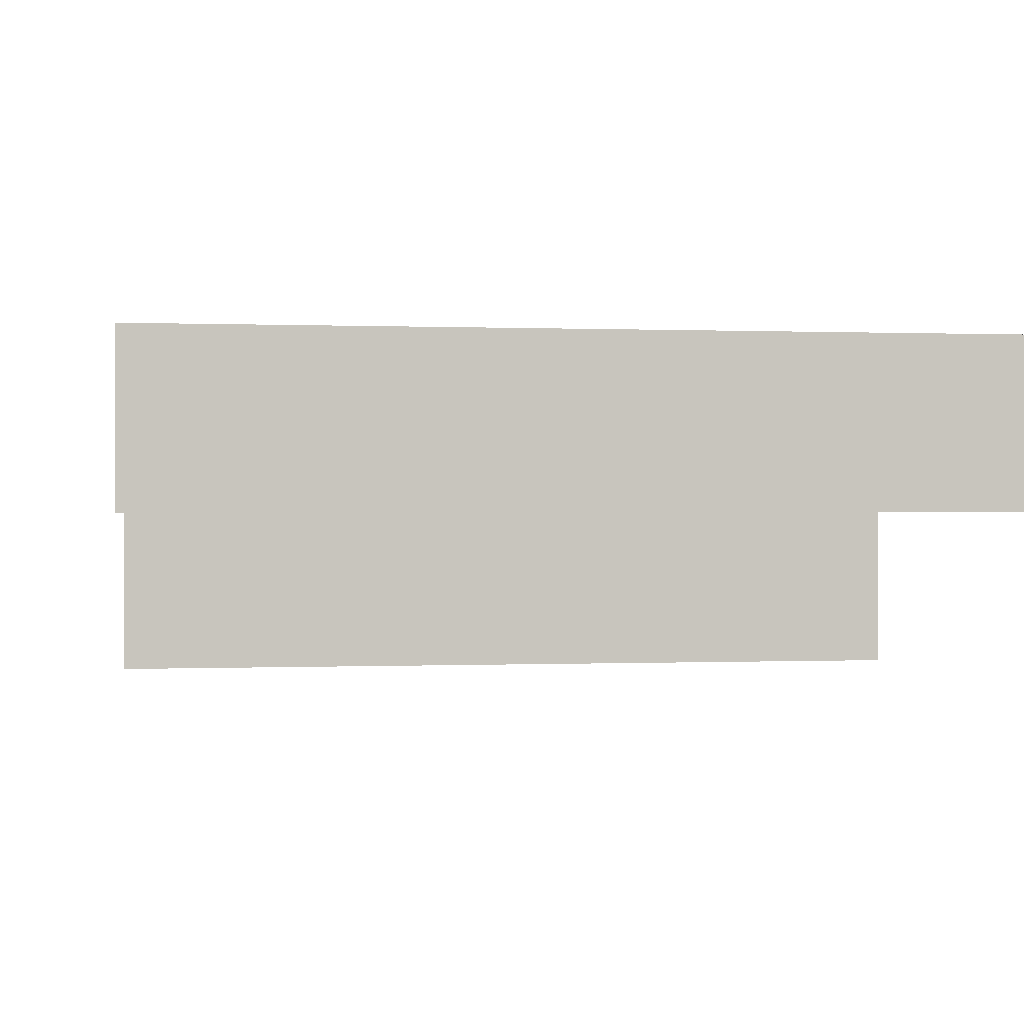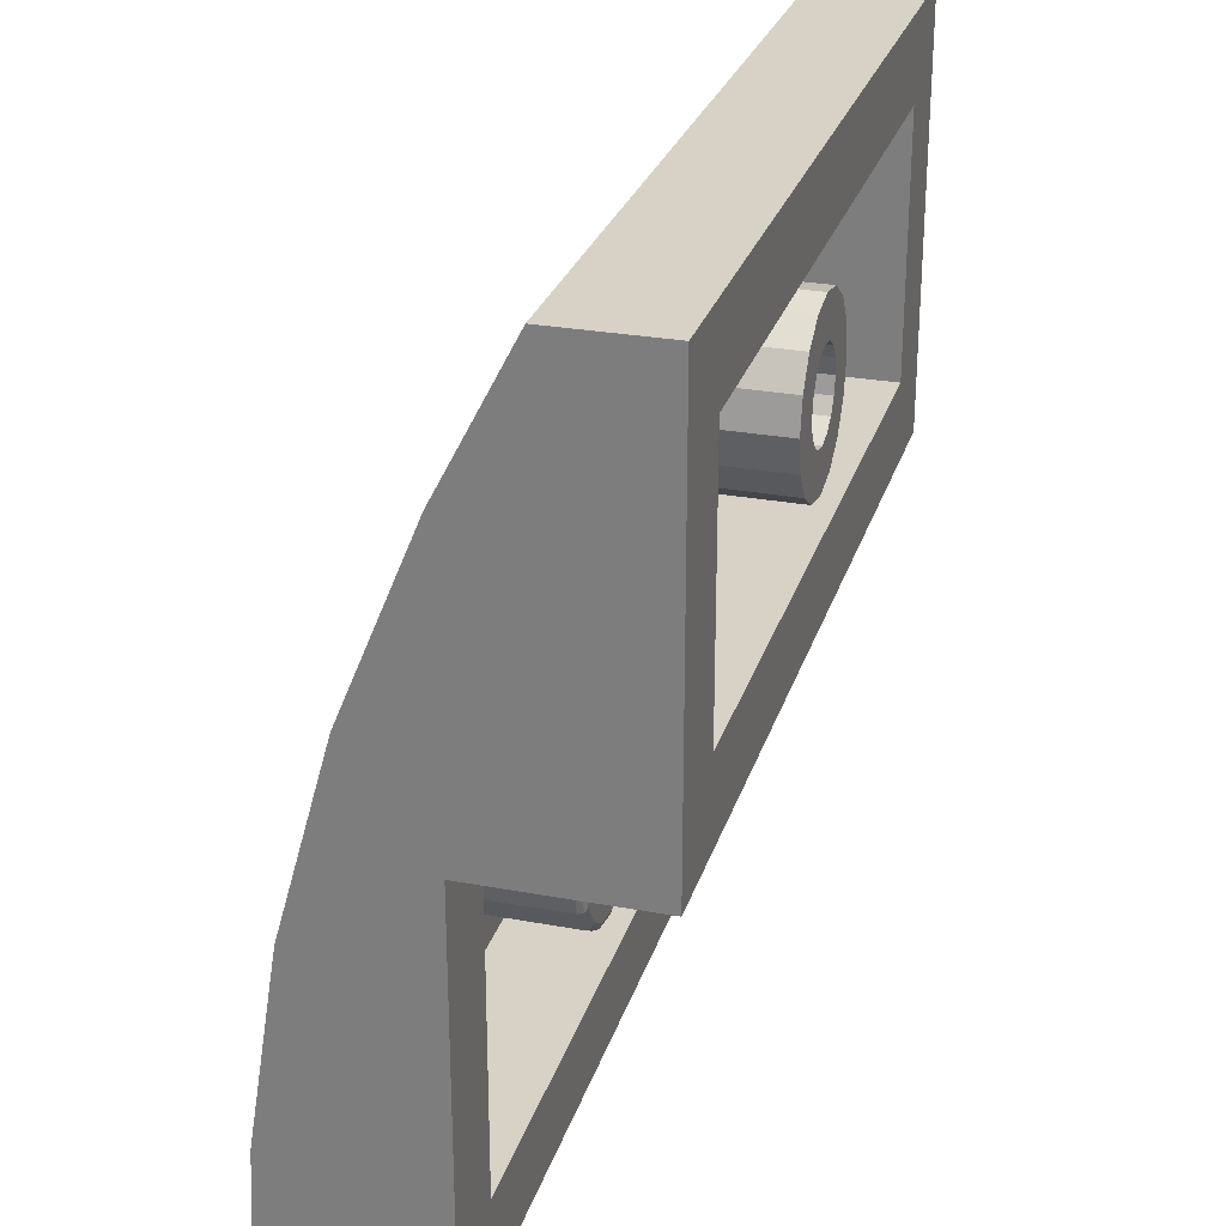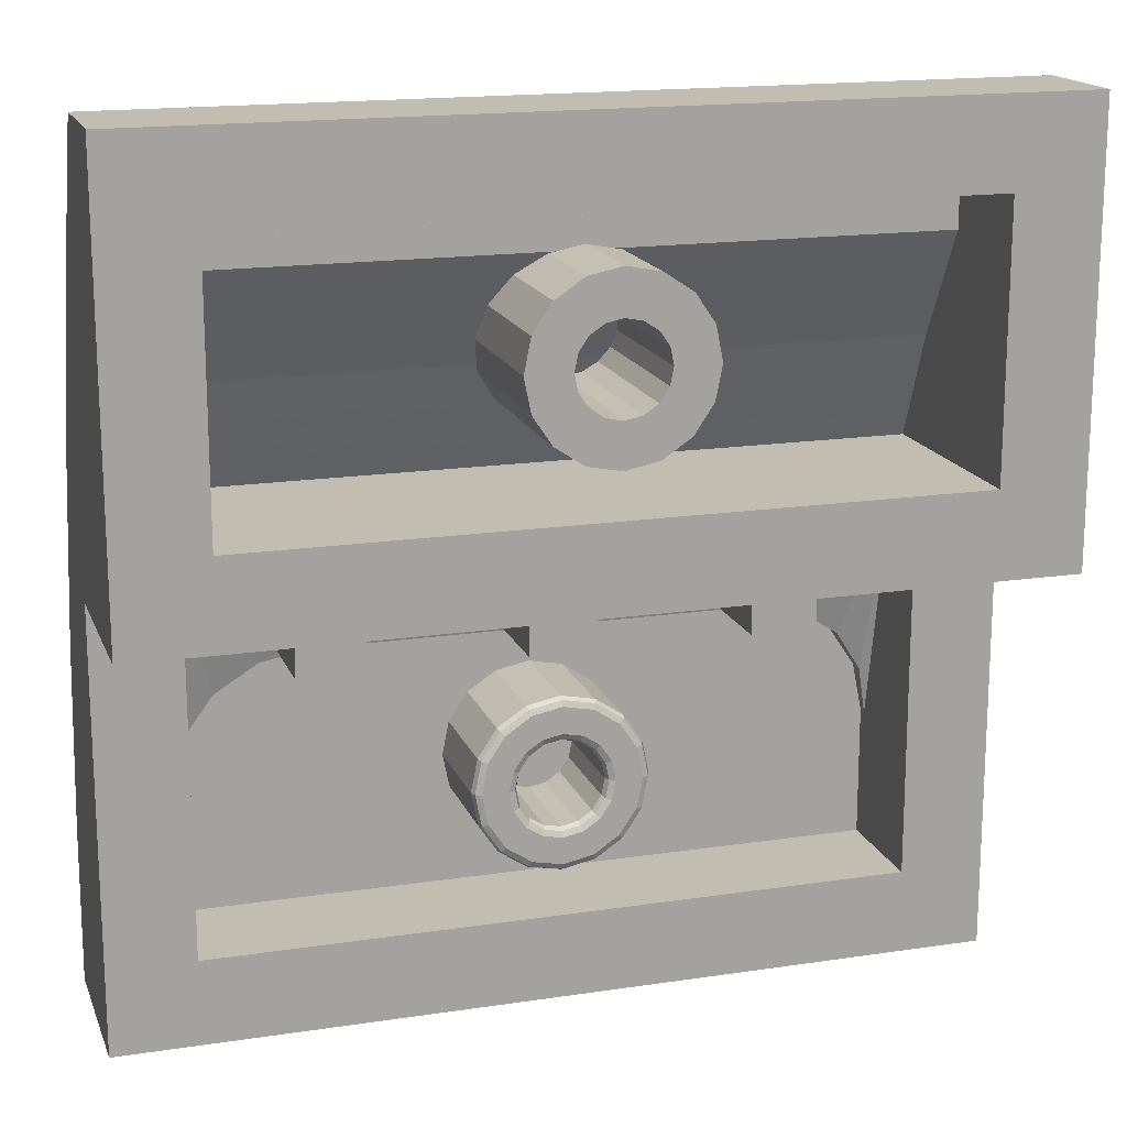
<metadata>
{"format":"obj","ext":"obj","renderer":"f3d","projection":"perspective","resolution":1024,"background":"white","views":[{"elev":0.2,"azim":170.9,"up":"+Y"},{"elev":27.4,"azim":-74.1,"up":"+Z"},{"elev":16.8,"azim":-17.0,"up":"+Z"}]}
</metadata>
<code>
v -6.217 5.011 -3.082
v 6.217 5.3 -3.082
v 5.697 5.3 -2.303
v 4.918 5.3 -1.783
v -4 5.3 -1.6
v -4.918 5.3 -1.783
v -5.697 5.3 -2.303
v -6.217 5.3 -3.082
v -6.4 5.3 -4
v -6.4 2 5.503
v 6.4 2 5.503
v -6.4 3.076 3.539
v 6.4 3.076 3.539
v 6.4 2 6.4
v -6.4 0.02 6.4
v -6.4 2 6.4
v 6.4 3.882 1.6
v -6.4 3.882 1.6
v 6.4 0.02 6.4
v 6.4 0.02 1.6
v -6.4 0.02 1.6
v 6.4 4.352 0.04
v 6.4 5.14 -4
v 6.4 3.22 0.04
v 6.4 5.3 -4
v -5.697 4.878 -2.303
v 6.4 3.22 -6.4
v 5.697 4.878 -2.303
v 6.217 5.011 -3.082
v -4.918 4.78 -1.783
v 7.96 3.22 -7.96
v 6.4 5.3 -6.4
v -6.4 5.3 -6.4
v -7.96 3.22 -7.96
v -6.4 3.22 0.04
v -6.4 5.14 -4
v -6.4 3.22 -6.4
v -0.6 3.22 0.04
v 0.6 3.22 0.04
v 0.6 4.352 0.04
v 0.6 4.738 -1.6
v 0.6 3.22 -1.6
v -0.6 4.738 -1.6
v -0.6 3.22 -1.6
v -0.6 4.352 0.04
v -7.96 6.38 -7.96
v 7.96 6.248 -5.001
v 7.96 5.688 -1.443
v 7.96 4.717 2.026
v -7.96 3.347 5.358
v -7.96 2 7.96
v 7.96 3.347 5.358
v 7.96 2 7.96
v 7.96 0.02 7.96
v 7.96 6.38 -7.96
v 7.96 3.22 0.04
v 7.96 0.02 0.04
v -7.96 5.688 -1.443
v -7.96 4.717 2.026
v -7.96 6.248 -5.001
v -7.96 3.22 0.04
v -7.96 0.02 7.96
v -6.4 4.352 0.04
v -7.96 0.02 0.04
v -4 4.733 -1.6
v 4.918 4.78 -1.783
v 0 0.02 2.4
v -0.612 0.02 2.522
v -1.131 0.02 2.869
v -1.478 0.02 3.388
v -1.6 0.02 4
v -1.478 0.02 4.612
v -1.131 0.02 5.131
v -0.612 0.02 5.478
v 0 0.02 5.6
v 0.612 0.02 5.478
v 1.131 0.02 5.131
v 1.478 0.02 4.612
v 1.6 0.02 4
v 1.478 0.02 3.388
v 1.131 0.02 2.869
v 0.612 0.02 2.522
v 0 0.02 3.2
v -0.306 0.02 3.261
v -0.566 0.02 3.434
v -0.739 0.02 3.694
v -0.8 0.02 4
v -0.739 0.02 4.306
v -0.566 0.02 4.566
v -0.306 0.02 4.739
v 0 0.02 4.8
v 0.306 0.02 4.739
v 0.566 0.02 4.566
v 0.739 0.02 4.306
v 0.8 0.02 4
v 0.739 0.02 3.694
v 0.566 0.02 3.434
v 0.306 0.02 3.261
v 0 3.215 3.2
v -0.306 3.191 3.261
v -0.566 3.12 3.434
v -0.739 2.997 3.694
v -0.8 2.825 4
v -0.739 2.657 4.306
v -0.566 2.519 4.566
v -0.306 2.426 4.739
v 0 2.388 4.8
v 0.306 2.426 4.739
v 0.566 2.519 4.566
v 0.739 2.657 4.306
v 0.8 2.825 4
v 0.739 2.997 3.694
v 0.566 3.12 3.434
v 0.306 3.191 3.261
v 0 3.55 2.4
v -0.612 3.5 2.522
v -1.131 3.355 2.869
v -1.478 3.14 3.388
v -1.6 2.827 4
v -1.478 2.491 4.612
v -1.131 2.206 5.131
v -0.612 2.012 5.478
v 0 2 5.6
v 0.612 2.012 5.478
v 1.131 2.206 5.131
v 1.478 2.491 4.612
v 1.6 2.827 4
v 1.478 3.14 3.388
v 1.131 3.355 2.869
v 0.612 3.5 2.522
v 4 5.3 -1.6
v 4 4.733 -1.6
v 3.4 4.352 0.04
v 3.4 3.22 -1.6
v 3.4 4.738 -1.6
v 4.6 3.22 -1.6
v 4.6 4.738 -1.6
v 4.6 4.352 0.04
v 4.6 3.22 0.04
v 3.4 3.22 0.04
v -4.6 4.352 0.04
v -4.6 3.22 -1.6
v -4.6 4.738 -1.6
v -3.4 3.22 -1.6
v -3.4 4.738 -1.6
v -3.4 4.352 0.04
v -3.4 3.22 0.04
v -4.6 3.22 0.04
v -0.6 4.738 -1.6
v -0.6 4.738 -1.6
v -3.4 4.738 -1.6
v -3.4 4.738 -1.6
v -5.697 5.3 -2.303
v -6.217 5.3 -3.082
v -0.6 3.22 -1.6
v -0.6 3.22 -1.6
v 0.6 3.22 -1.6
v 0.6 3.22 -1.6
v -6.4 5.3 -6.4
v -6.4 5.3 -6.4
v -6.4 3.22 -6.4
v -6.4 3.22 -6.4
v 6.4 3.22 0.04
v 6.4 3.22 0.04
v 7.96 3.22 0.04
v 7.96 3.22 0.04
v -4 5.3 -1.6
v 4 5.3 -1.6
v -6.4 2 5.503
v -6.4 2 5.503
v -6.4 2 6.4
v -6.4 2 6.4
v -0.6 3.22 0.04
v -0.6 3.22 0.04
v -6.4 4.352 0.04
v -6.4 4.352 0.04
v -6.4 5.14 -4
v -4.918 4.78 -1.783
v -4 4.733 -1.6
v -6.4 3.882 1.6
v -6.4 3.882 1.6
v -6.4 3.076 3.539
v -7.96 6.38 -7.96
v -7.96 6.38 -7.96
v -7.96 3.22 -7.96
v -7.96 3.22 -7.96
v 6.4 3.882 1.6
v 6.4 3.882 1.6
v 6.4 0.02 1.6
v 6.4 0.02 1.6
v -6.4 0.02 6.4
v -6.4 0.02 6.4
v 6.4 0.02 6.4
v 6.4 0.02 6.4
v 7.96 0.02 7.96
v 7.96 0.02 7.96
v 7.96 2 7.96
v 7.96 2 7.96
v 6.4 5.3 -6.4
v 6.4 5.3 -6.4
v 6.4 5.3 -4
v 7.96 0.02 0.04
v 7.96 0.02 0.04
v -7.96 0.02 0.04
v -7.96 0.02 0.04
v -7.96 3.22 0.04
v -7.96 3.22 0.04
v -7.96 3.347 5.358
v -7.96 4.717 2.026
v 6.4 3.22 -6.4
v 6.4 3.22 -6.4
v 6.217 5.3 -3.082
v 5.697 5.3 -2.303
v -4.918 5.3 -1.783
v -6.4 5.3 -4
v -0.6 4.352 0.04
v -0.6 4.352 0.04
v -6.4 3.22 0.04
v -6.4 3.22 0.04
v 7.96 3.22 -7.96
v 7.96 3.22 -7.96
v 6.4 4.352 0.04
v 6.4 4.352 0.04
v -7.96 6.248 -5.001
v 7.96 5.688 -1.443
v 7.96 6.248 -5.001
v 0.6 4.738 -1.6
v 0.6 4.738 -1.6
v 0.6 4.352 0.04
v 0.6 4.352 0.04
v -7.96 5.688 -1.443
v 7.96 6.38 -7.96
v 7.96 6.38 -7.96
v -5.697 4.878 -2.303
v -6.217 5.011 -3.082
v 7.96 4.717 2.026
v 0.6 3.22 0.04
v 0.6 3.22 0.04
v 7.96 3.347 5.358
v -7.96 2 7.96
v -7.96 2 7.96
v 4 4.733 -1.6
v 4.6 4.738 -1.6
v 4.6 4.738 -1.6
v -6.4 0.02 1.6
v -6.4 0.02 1.6
v -7.96 0.02 7.96
v -7.96 0.02 7.96
v 6.4 3.076 3.539
v 6.4 2 5.503
v 6.4 2 5.503
v 4.918 4.78 -1.783
v 5.697 4.878 -2.303
v 6.4 2 6.4
v 6.4 2 6.4
v 6.4 5.14 -4
v 6.217 5.011 -3.082
v 4.918 5.3 -1.783
v -0.612 0.02 2.522
v 0 0.02 2.4
v -1.131 0.02 2.869
v -1.478 0.02 3.388
v -1.6 0.02 4
v -1.478 0.02 4.612
v -1.131 0.02 5.131
v -0.612 0.02 5.478
v 0 0.02 5.6
v 0.612 0.02 5.478
v 1.131 0.02 5.131
v 1.478 0.02 4.612
v 1.6 0.02 4
v 1.478 0.02 3.388
v 1.131 0.02 2.869
v 0.612 0.02 2.522
v -0.306 0.02 3.261
v 0 0.02 3.2
v -0.566 0.02 3.434
v -0.739 0.02 3.694
v -0.8 0.02 4
v -0.739 0.02 4.306
v -0.566 0.02 4.566
v -0.306 0.02 4.739
v 0 0.02 4.8
v 0.306 0.02 4.739
v 0.566 0.02 4.566
v 0.739 0.02 4.306
v 0.8 0.02 4
v 0.739 0.02 3.694
v 0.566 0.02 3.434
v 0.306 0.02 3.261
v 3.4 4.738 -1.6
v 3.4 4.738 -1.6
v 4.6 4.352 0.04
v 4.6 4.352 0.04
v 4.6 3.22 0.04
v 4.6 3.22 0.04
v 4.6 3.22 -1.6
v 4.6 3.22 -1.6
v 3.4 3.22 -1.6
v 3.4 3.22 -1.6
v 3.4 3.22 0.04
v 3.4 3.22 0.04
v 3.4 4.352 0.04
v 3.4 4.352 0.04
v -3.4 4.352 0.04
v -3.4 4.352 0.04
v -3.4 3.22 0.04
v -3.4 3.22 0.04
v -3.4 3.22 -1.6
v -3.4 3.22 -1.6
v -4.6 3.22 -1.6
v -4.6 3.22 -1.6
v -4.6 4.738 -1.6
v -4.6 4.738 -1.6
v -4.6 3.22 0.04
v -4.6 3.22 0.04
v -4.6 4.352 0.04
v -4.6 4.352 0.04
v 0 5.3 -5.6
v -0.612 5.3 -5.478
v -1.131 5.3 -5.131
v -1.478 5.3 -4.612
v -1.6 5.3 -4
v -1.478 5.3 -3.388
v -1.131 5.3 -2.869
v -0.612 5.3 -2.522
v 0 5.3 -2.4
v 0.612 5.3 -2.522
v 1.131 5.3 -2.869
v 1.478 5.3 -3.388
v 1.6 5.3 -4
v 1.478 5.3 -4.612
v 1.131 5.3 -5.131
v 0.612 5.3 -5.478
v 0 5.3 -4.8
v -0.306 5.3 -4.739
v -0.566 5.3 -4.566
v -0.739 5.3 -4.306
v -0.8 5.3 -4
v -0.739 5.3 -3.694
v -0.566 5.3 -3.434
v -0.306 5.3 -3.261
v 0 5.3 -3.2
v 0.306 5.3 -3.261
v 0.566 5.3 -3.434
v 0.739 5.3 -3.694
v 0.8 5.3 -4
v 0.739 5.3 -4.306
v 0.566 5.3 -4.566
v 0.306 5.3 -4.739
v 0 3.37 -5.6
v 0 3.22 -5.447
v 0 3.264 -5.555
v -0.554 3.22 -5.337
v -0.612 3.37 -5.478
v -0.595 3.264 -5.437
v -1.023 3.22 -5.023
v -1.131 3.37 -5.131
v -1.1 3.264 -5.1
v -1.337 3.22 -4.554
v -1.478 3.37 -4.612
v -1.437 3.264 -4.595
v -1.447 3.22 -4
v -1.6 3.37 -4
v -1.555 3.264 -4
v -1.337 3.22 -3.446
v -1.478 3.37 -3.388
v -1.437 3.264 -3.405
v -1.023 3.22 -2.977
v -1.131 3.37 -2.869
v -1.1 3.264 -2.9
v -0.554 3.22 -2.663
v -0.612 3.37 -2.522
v -0.595 3.264 -2.563
v 0 3.22 -2.553
v 0 3.37 -2.4
v 0 3.264 -2.445
v 0.554 3.22 -2.663
v 0.612 3.37 -2.522
v 0.595 3.264 -2.563
v 1.023 3.22 -2.977
v 1.131 3.37 -2.869
v 1.1 3.264 -2.9
v 1.337 3.22 -3.446
v 1.478 3.37 -3.388
v 1.437 3.264 -3.405
v 1.447 3.22 -4
v 1.6 3.37 -4
v 1.555 3.264 -4
v 1.337 3.22 -4.554
v 1.478 3.37 -4.612
v 1.437 3.264 -4.595
v 1.023 3.22 -5.023
v 1.131 3.37 -5.131
v 1.1 3.264 -5.1
v 0.554 3.22 -5.337
v 0.612 3.37 -5.478
v 0.595 3.264 -5.437
v 0 3.22 -4.953
v 0 3.37 -4.8
v 0 3.264 -4.845
v -0.306 3.37 -4.739
v -0.365 3.22 -4.88
v -0.323 3.264 -4.78
v -0.566 3.37 -4.566
v -0.674 3.22 -4.674
v -0.597 3.264 -4.597
v -0.739 3.37 -4.306
v -0.88 3.22 -4.365
v -0.78 3.264 -4.323
v -0.8 3.37 -4
v -0.953 3.22 -4
v -0.845 3.264 -4
v -0.739 3.37 -3.694
v -0.88 3.22 -3.635
v -0.78 3.264 -3.677
v -0.566 3.37 -3.434
v -0.674 3.22 -3.326
v -0.597 3.264 -3.403
v -0.306 3.37 -3.261
v -0.365 3.22 -3.12
v -0.323 3.264 -3.22
v 0 3.37 -3.2
v 0 3.22 -3.047
v 0 3.264 -3.155
v 0.306 3.37 -3.261
v 0.365 3.22 -3.12
v 0.323 3.264 -3.22
v 0.566 3.37 -3.434
v 0.674 3.22 -3.326
v 0.597 3.264 -3.403
v 0.739 3.37 -3.694
v 0.88 3.22 -3.635
v 0.78 3.264 -3.677
v 0.8 3.37 -4
v 0.953 3.22 -4
v 0.845 3.264 -4
v 0.739 3.37 -4.306
v 0.88 3.22 -4.365
v 0.78 3.264 -4.323
v 0.566 3.37 -4.566
v 0.674 3.22 -4.674
v 0.597 3.264 -4.597
v 0.306 3.37 -4.739
v 0.365 3.22 -4.88
v 0.323 3.264 -4.78
f 175 36 1
f 247 204 191
f 204 245 191
f 225 47 231
f 47 224 231
f 246 180 182
f 315 218 317
f 218 176 317
f 171 192 169
f 207 186 219
f 186 162 219
f 220 226 166
f 226 48 166
f 239 197 202
f 197 195 202
f 155 150 157
f 150 228 157
f 31 185 232
f 185 183 232
f 179 152 309
f 57 20 204
f 20 245 204
f 28 29 222
f 252 28 222
f 167 214 131
f 214 4 131
f 206 205 59
f 205 248 59
f 49 225 209
f 225 231 209
f 49 209 52
f 209 208 52
f 64 61 218
f 210 221 163
f 221 165 163
f 246 182 192
f 182 169 192
f 229 237 227
f 237 158 227
f 153 234 154
f 234 235 154
f 210 162 221
f 162 186 221
f 153 6 234
f 6 178 234
f 52 208 198
f 208 240 198
f 250 170 249
f 170 12 249
f 216 43 173
f 43 156 173
f 56 203 164
f 247 191 196
f 191 193 196
f 166 48 236
f 194 251 190
f 251 13 190
f 235 177 154
f 177 215 154
f 53 241 54
f 241 62 54
f 38 307 217
f 307 305 217
f 42 238 44
f 238 174 44
f 19 15 254
f 15 172 254
f 177 161 215
f 161 159 215
f 5 179 6
f 179 178 6
f 24 223 211
f 223 256 211
f 184 224 233
f 224 47 233
f 29 23 222
f 243 297 242
f 213 253 258
f 253 66 258
f 251 194 255
f 168 258 242
f 258 66 242
f 21 189 181
f 189 187 181
f 14 16 11
f 16 10 11
f 37 27 160
f 27 200 160
f 239 202 236
f 202 166 236
f 212 257 213
f 257 253 213
f 256 201 211
f 201 199 211
f 175 26 30
f 226 220 55
f 57 196 20
f 196 193 20
f 256 257 201
f 257 212 201
f 249 12 188
f 12 18 188
f 17 190 13
f 175 1 26
f 60 46 206
f 46 34 206
f 60 206 58
f 206 59 58
f 50 59 51
f 59 248 51
f 161 177 35
f 177 63 35
f 9 25 8
f 25 2 8
f 3 7 2
f 7 8 2
f 4 214 3
f 214 7 3
f 45 306 149
f 306 151 149
f 32 25 33
f 25 9 33
f 110 286 109
f 286 285 109
f 104 280 103
f 280 279 103
f 111 287 110
f 287 286 110
f 105 281 104
f 281 280 104
f 112 288 111
f 288 287 111
f 106 282 105
f 282 281 105
f 100 275 99
f 275 276 99
f 113 289 112
f 289 288 112
f 107 283 106
f 283 282 106
f 101 277 100
f 277 275 100
f 114 290 113
f 290 289 113
f 108 284 107
f 284 283 107
f 102 278 101
f 278 277 101
f 114 99 290
f 99 276 290
f 109 285 108
f 285 284 108
f 103 279 102
f 279 278 102
f 130 129 274
f 129 273 274
f 124 123 268
f 123 267 268
f 118 117 262
f 117 261 262
f 130 274 115
f 274 260 115
f 125 124 269
f 124 268 269
f 119 118 263
f 118 262 263
f 126 125 270
f 125 269 270
f 120 119 264
f 119 263 264
f 127 126 271
f 126 270 271
f 121 120 265
f 120 264 265
f 128 127 272
f 127 271 272
f 122 121 266
f 121 265 266
f 116 115 259
f 115 260 259
f 129 128 273
f 128 272 273
f 123 122 267
f 122 266 267
f 117 116 261
f 116 259 261
f 79 95 80
f 95 96 80
f 80 96 81
f 96 97 81
f 82 81 98
f 81 97 98
f 71 70 87
f 70 86 87
f 85 86 69
f 86 70 69
f 72 71 88
f 71 87 88
f 79 78 95
f 78 94 95
f 77 76 93
f 76 92 93
f 89 73 88
f 73 72 88
f 78 77 94
f 77 93 94
f 90 91 74
f 91 75 74
f 76 75 92
f 75 91 92
f 90 74 89
f 74 73 89
f 84 85 68
f 85 69 68
f 67 82 83
f 82 98 83
f 68 67 84
f 67 83 84
f 41 291 230
f 291 304 230
f 293 295 244
f 295 298 244
f 303 292 301
f 292 299 301
f 136 296 134
f 296 302 134
f 242 297 300
f 146 308 145
f 308 310 145
f 318 313 316
f 313 311 316
f 144 147 312
f 147 148 312
f 135 242 300
f 40 133 39
f 133 140 39
f 164 139 22
f 139 294 22
f 218 315 64
f 39 140 203
f 314 179 142
f 38 39 64
f 39 203 64
f 140 139 203
f 139 164 203
f 38 64 307
f 309 142 179
f 64 315 307
f 65 143 30
f 132 252 137
f 222 138 252
f 138 137 252
f 30 143 175
f 143 141 175
f 168 242 135
f 152 179 5
f 168 135 228
f 152 5 150
f 228 150 168
f 150 5 168
f 414 411 340
f 411 339 340
f 445 396 442
f 396 393 442
f 445 399 396
f 399 352 396
f 417 414 341
f 414 340 341
f 406 409 357
f 409 360 357
f 420 417 342
f 417 341 342
f 402 400 336
f 400 335 336
f 411 408 339
f 408 338 339
f 423 420 343
f 420 342 343
f 363 360 412
f 360 409 412
f 426 423 344
f 423 343 344
f 366 363 415
f 363 412 415
f 429 426 345
f 426 344 345
f 369 366 418
f 366 415 418
f 432 429 346
f 429 345 346
f 369 418 372
f 418 421 372
f 435 432 347
f 432 346 347
f 372 421 375
f 421 424 375
f 438 435 348
f 435 347 348
f 424 427 375
f 427 378 375
f 439 442 390
f 442 393 390
f 381 378 430
f 378 427 430
f 441 438 349
f 438 348 349
f 384 381 433
f 381 430 433
f 444 441 350
f 441 349 350
f 357 354 406
f 354 403 406
f 433 436 384
f 436 387 384
f 408 405 338
f 405 337 338
f 439 390 436
f 390 387 436
f 405 402 337
f 402 336 337
f 373 326 370
f 326 325 370
f 385 330 382
f 330 329 382
f 382 329 379
f 329 328 379
f 355 320 351
f 320 319 351
f 364 323 361
f 323 322 361
f 376 327 373
f 327 326 373
f 367 324 364
f 324 323 364
f 391 332 388
f 332 331 388
f 394 333 391
f 333 332 391
f 361 322 358
f 322 321 358
f 388 331 385
f 331 330 385
f 370 325 367
f 325 324 367
f 379 328 376
f 328 327 376
f 397 334 394
f 334 333 394
f 358 321 355
f 321 320 355
f 355 351 356
f 351 353 356
f 356 353 354
f 353 352 354
f 358 355 359
f 355 356 359
f 359 356 357
f 356 354 357
f 361 358 362
f 358 359 362
f 362 359 360
f 359 357 360
f 364 361 365
f 361 362 365
f 365 362 363
f 362 360 363
f 367 364 368
f 364 365 368
f 368 365 366
f 365 363 366
f 370 367 371
f 367 368 371
f 371 368 369
f 368 366 369
f 373 370 374
f 370 371 374
f 374 371 372
f 371 369 372
f 376 373 377
f 373 374 377
f 377 374 375
f 374 372 375
f 379 376 380
f 376 377 380
f 380 377 378
f 377 375 378
f 382 379 383
f 379 380 383
f 383 380 381
f 380 378 381
f 385 382 386
f 382 383 386
f 386 383 384
f 383 381 384
f 388 385 389
f 385 386 389
f 389 386 387
f 386 384 387
f 391 388 392
f 388 389 392
f 392 389 390
f 389 387 390
f 394 391 395
f 391 392 395
f 395 392 393
f 392 390 393
f 397 394 398
f 394 395 398
f 398 395 396
f 395 393 396
f 351 397 353
f 397 398 353
f 353 398 352
f 398 396 352
f 400 444 335
f 444 350 335
f 403 399 404
f 399 401 404
f 404 401 402
f 401 400 402
f 406 403 407
f 403 404 407
f 407 404 405
f 404 402 405
f 409 406 410
f 406 407 410
f 410 407 408
f 407 405 408
f 412 409 413
f 409 410 413
f 413 410 411
f 410 408 411
f 415 412 416
f 412 413 416
f 416 413 414
f 413 411 414
f 418 415 419
f 415 416 419
f 419 416 417
f 416 414 417
f 421 418 422
f 418 419 422
f 422 419 420
f 419 417 420
f 424 421 425
f 421 422 425
f 425 422 423
f 422 420 423
f 427 424 428
f 424 425 428
f 428 425 426
f 425 423 426
f 430 427 431
f 427 428 431
f 431 428 429
f 428 426 429
f 433 430 434
f 430 431 434
f 434 431 432
f 431 429 432
f 436 433 437
f 433 434 437
f 437 434 435
f 434 432 435
f 439 436 440
f 436 437 440
f 440 437 438
f 437 435 438
f 442 439 443
f 439 440 443
f 443 440 441
f 440 438 441
f 445 442 446
f 442 443 446
f 446 443 444
f 443 441 444
f 399 445 401
f 445 446 401
f 401 446 400
f 446 444 400
f 399 403 352
f 403 354 352
f 351 319 397
f 319 334 397

</code>
